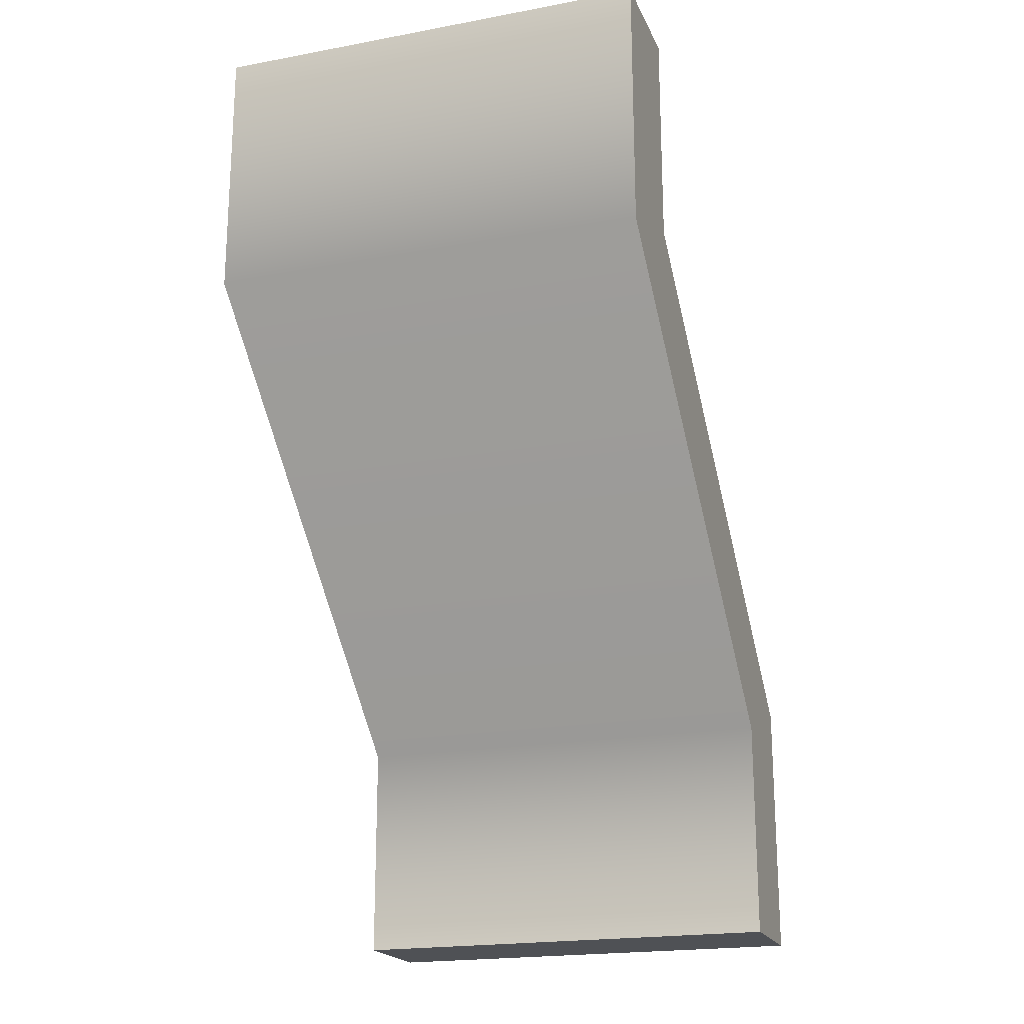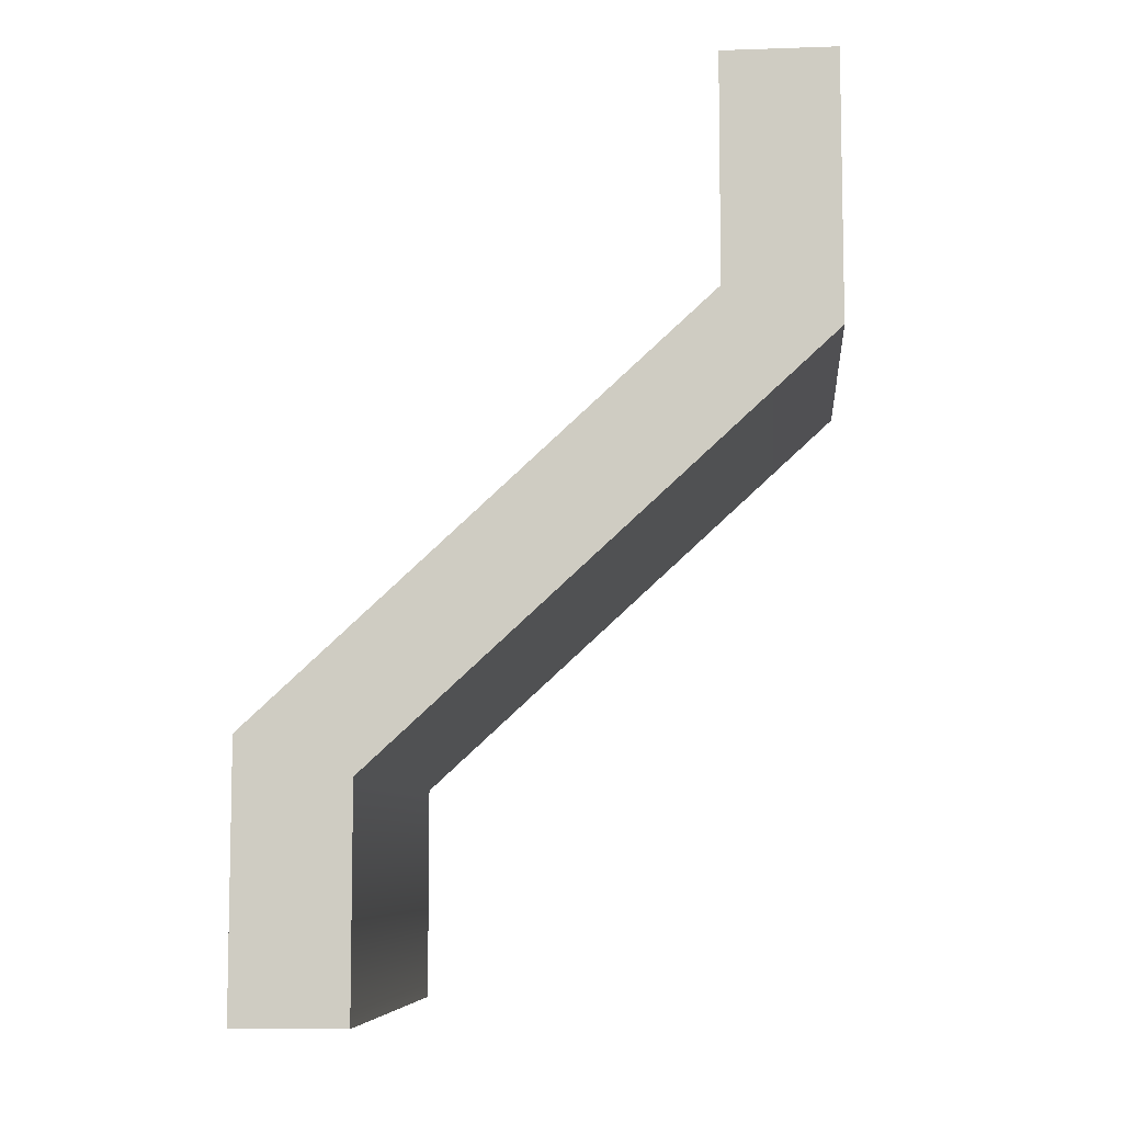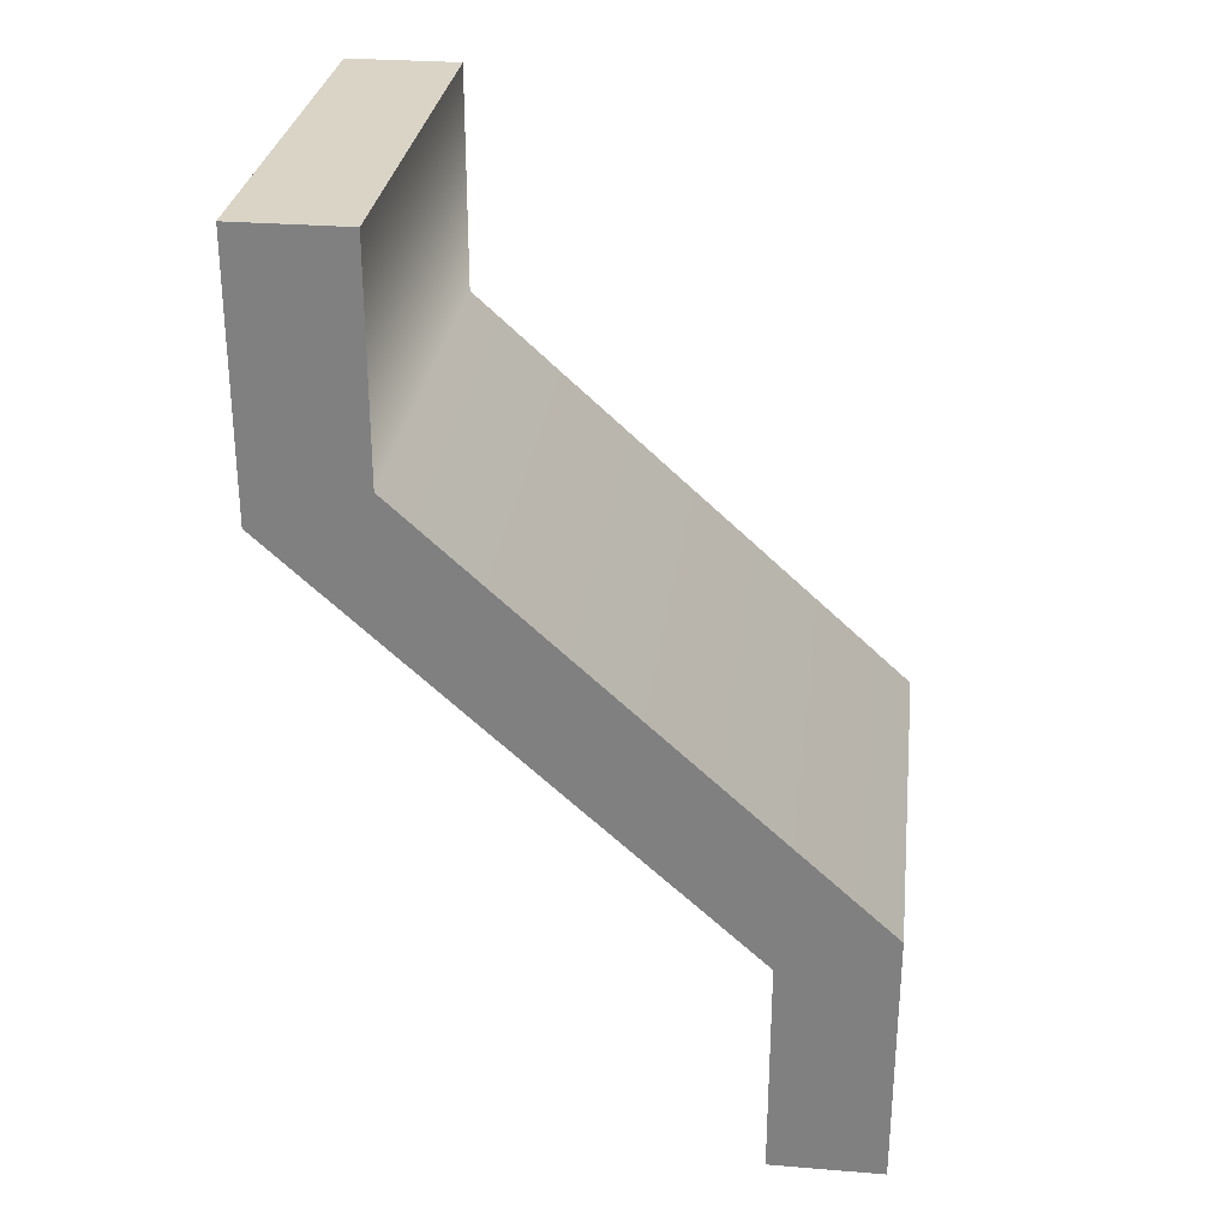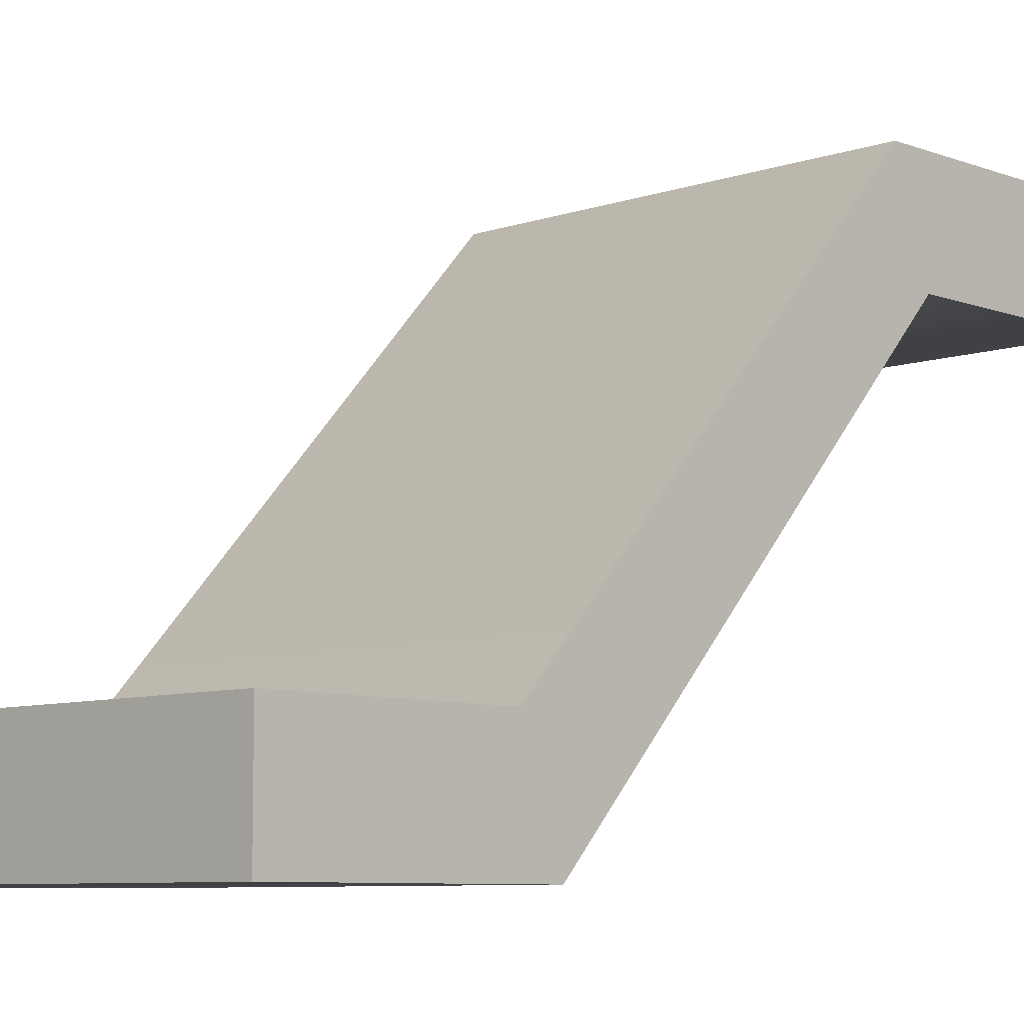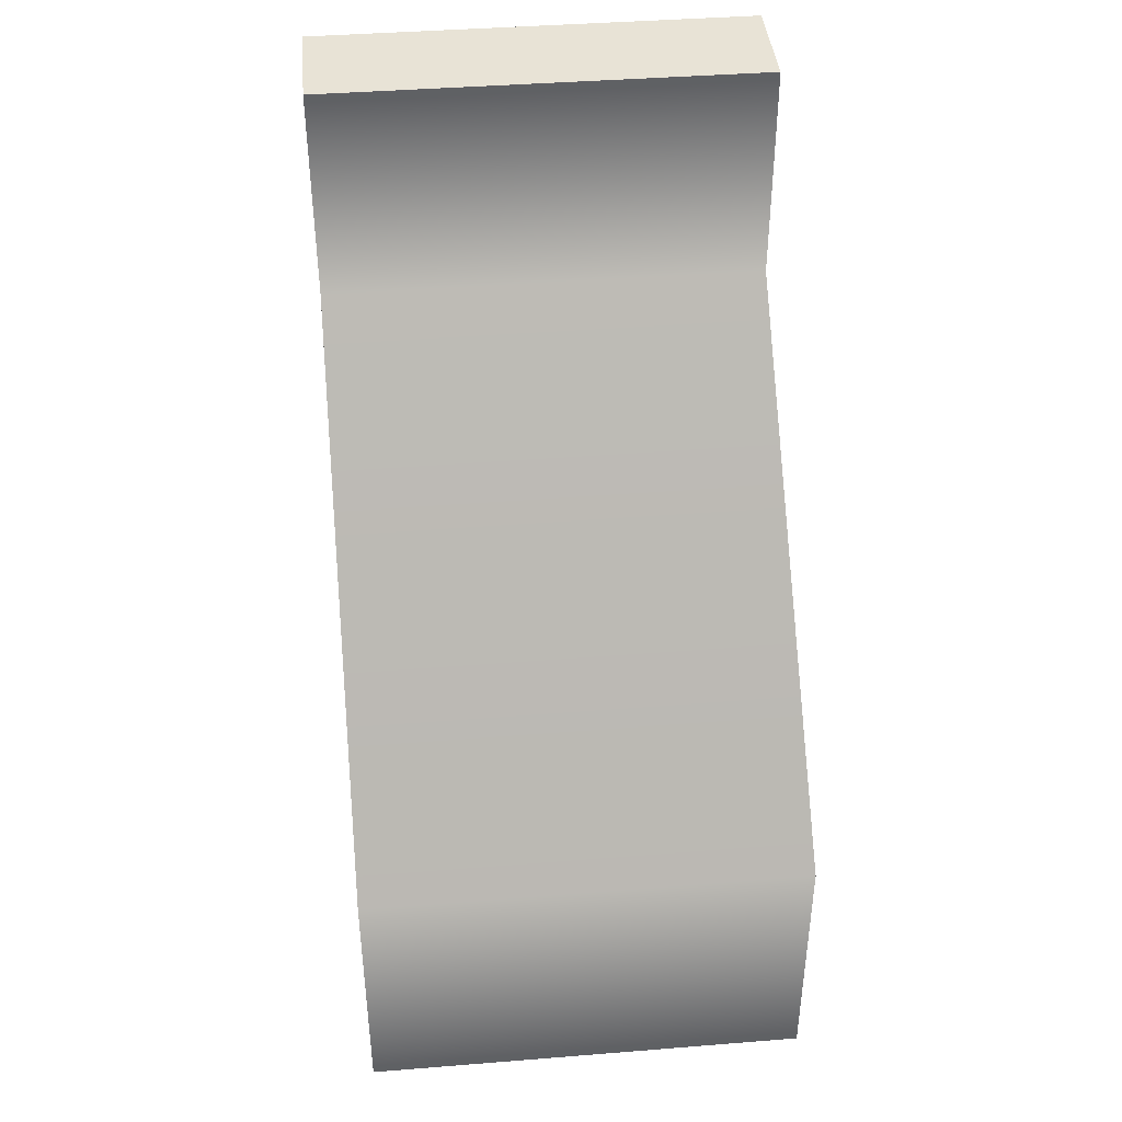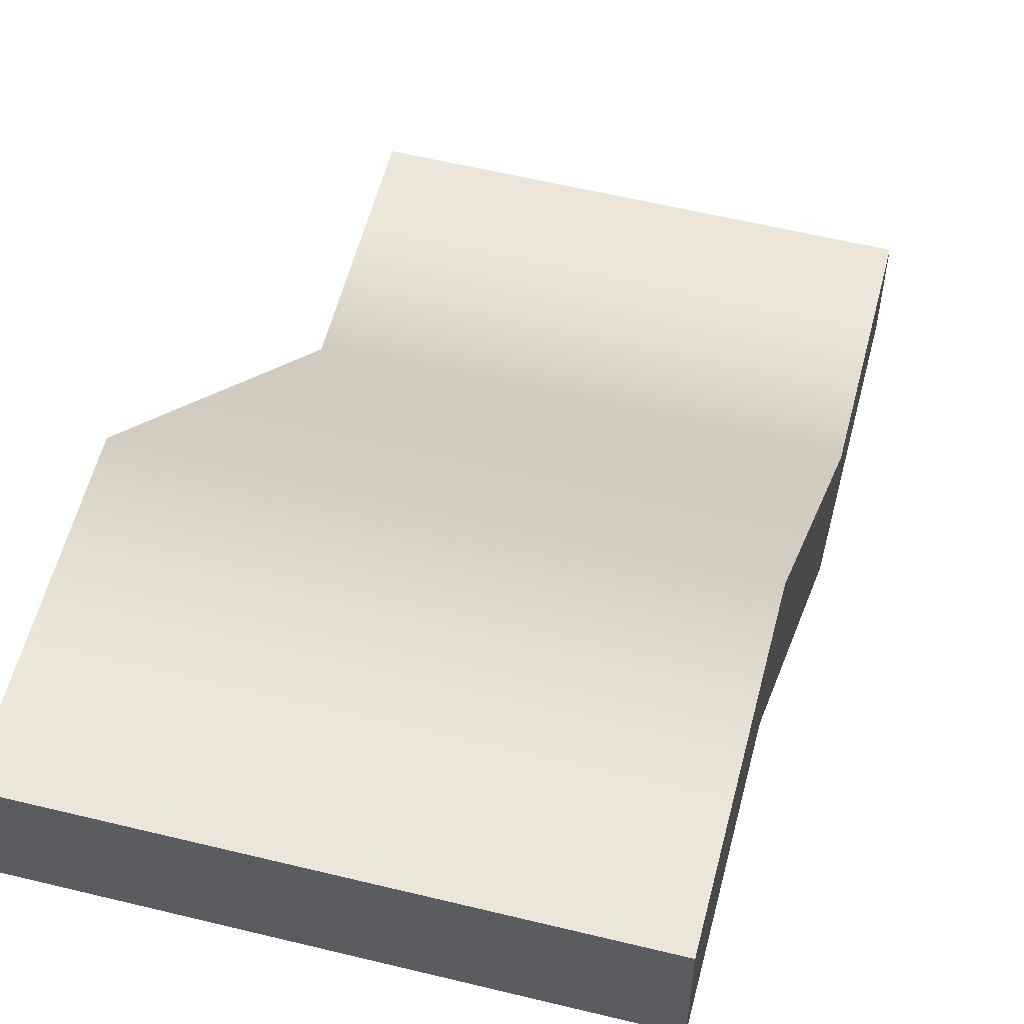
<metadata>
{"format":"obj","ext":"obj","renderer":"f3d","projection":"perspective","resolution":1024,"background":"white","views":[{"elev":-20.1,"azim":-161.2,"up":"+Z"},{"elev":-7.6,"azim":95.4,"up":"+Z"},{"elev":28.9,"azim":-83.1,"up":"+Z"},{"elev":-7.7,"azim":-136.0,"up":"+Y"},{"elev":41.5,"azim":-5.5,"up":"+Z"},{"elev":57.2,"azim":14.3,"up":"+Y"}]}
</metadata>
<code>
g default
v -0.5 0.875 1
v 0.5 0.875 1
v -0.5 1.125 1
v 0.5 1.125 1
v -0.5 0.125 -1
v 0.5 0.125 -1
v -0.5 -0.125 -1
v 0.5 -0.125 -1
v 0.5 0.125 -0.5
v -0.5 0.125 -0.5
v -0.5 -0.125 -0.4119
v 0.5 -0.125 -0.4119
v 0.5 1.125 0.4119
v -0.5 1.125 0.4119
v -0.5 0.875 0.5
v 0.5 0.875 0.5
g pCube1
f 1 2 4 3
f 3 4 13 14
f 5 6 8 7
f 15 16 2 1
f 2 16 13 4
f 15 1 3 14
f 10 9 6 5
f 7 11 10 5
f 7 8 12 11
f 9 12 8 6
f 10 14 13 9
f 15 14 10 11
f 16 15 11 12
f 9 13 16 12

</code>
